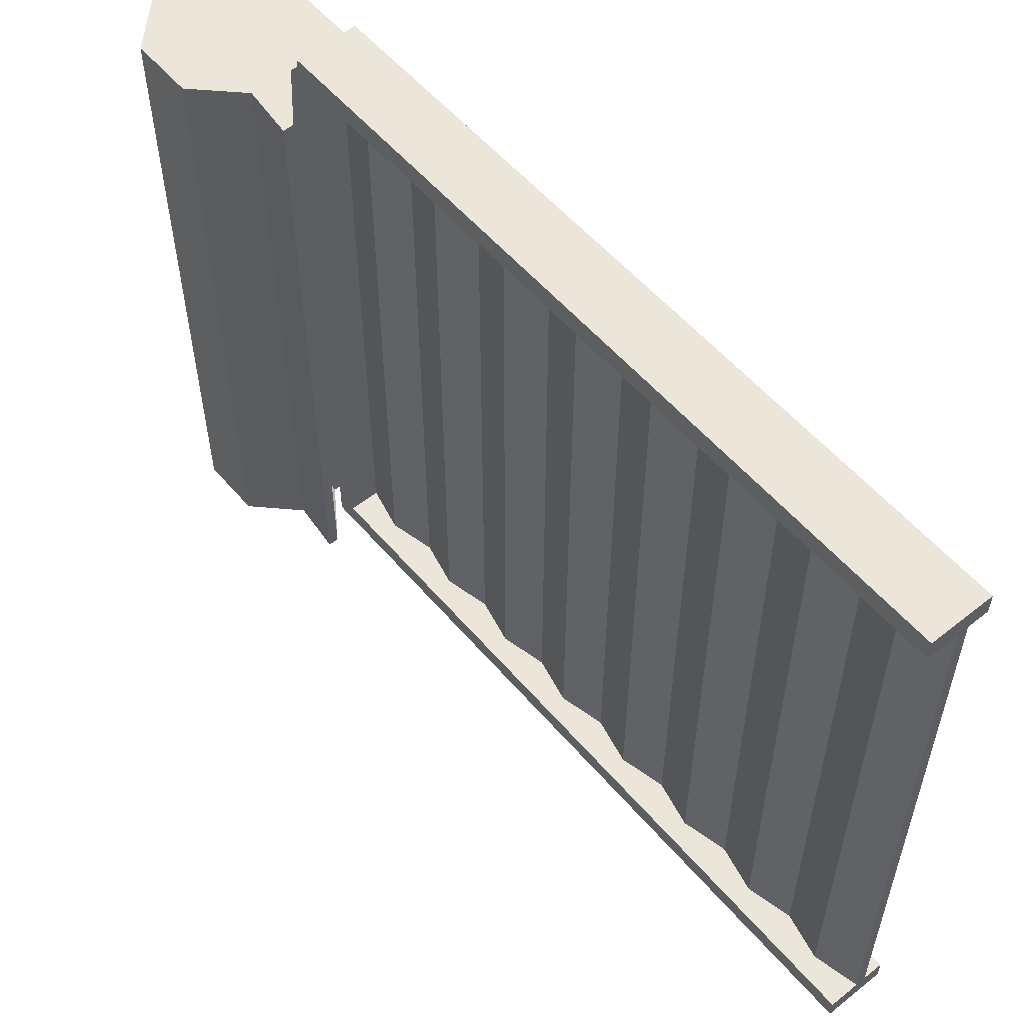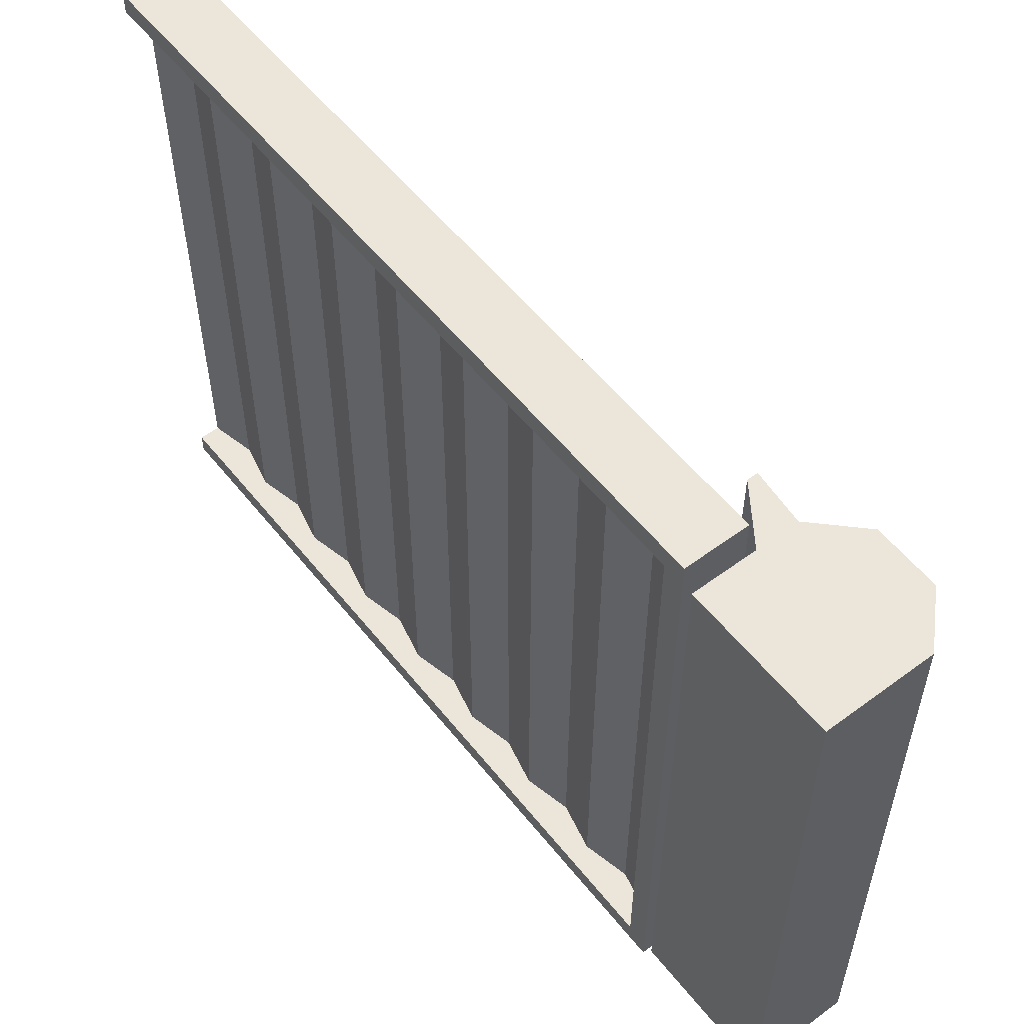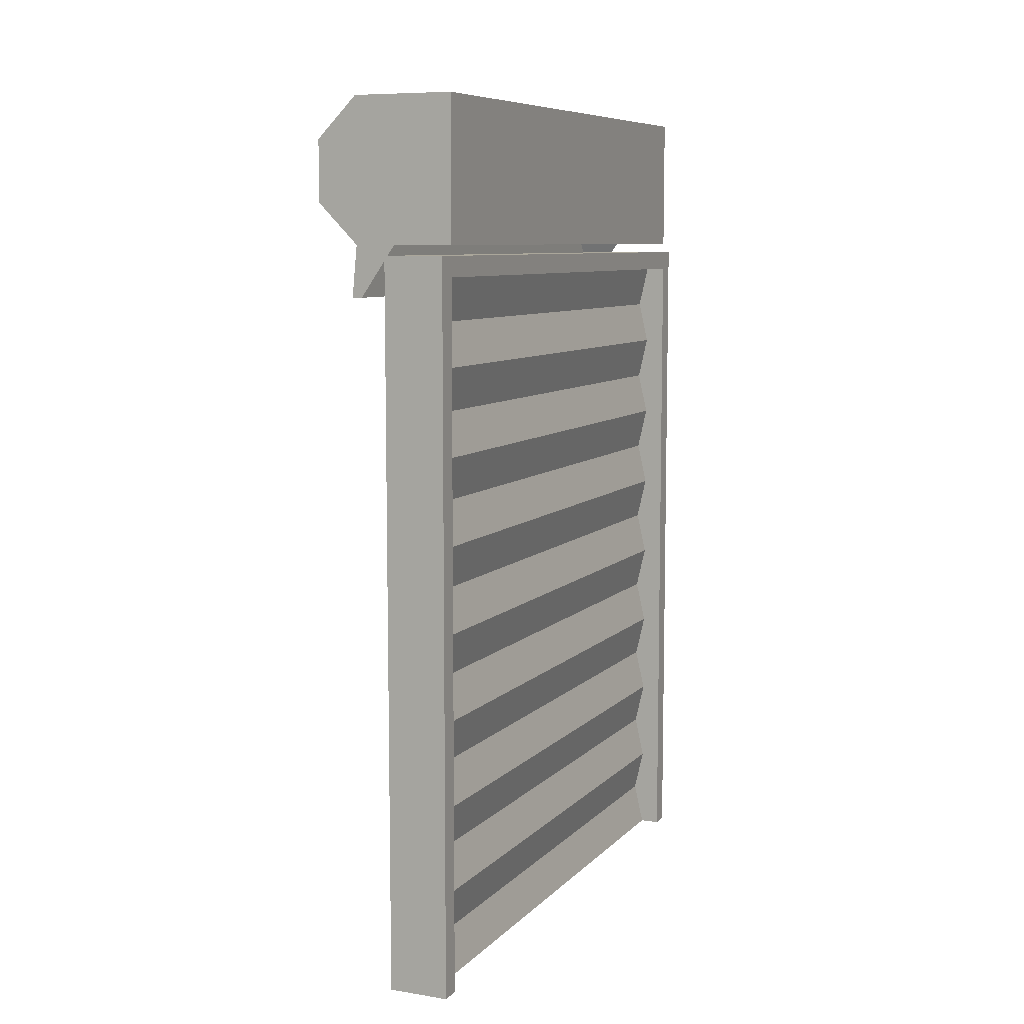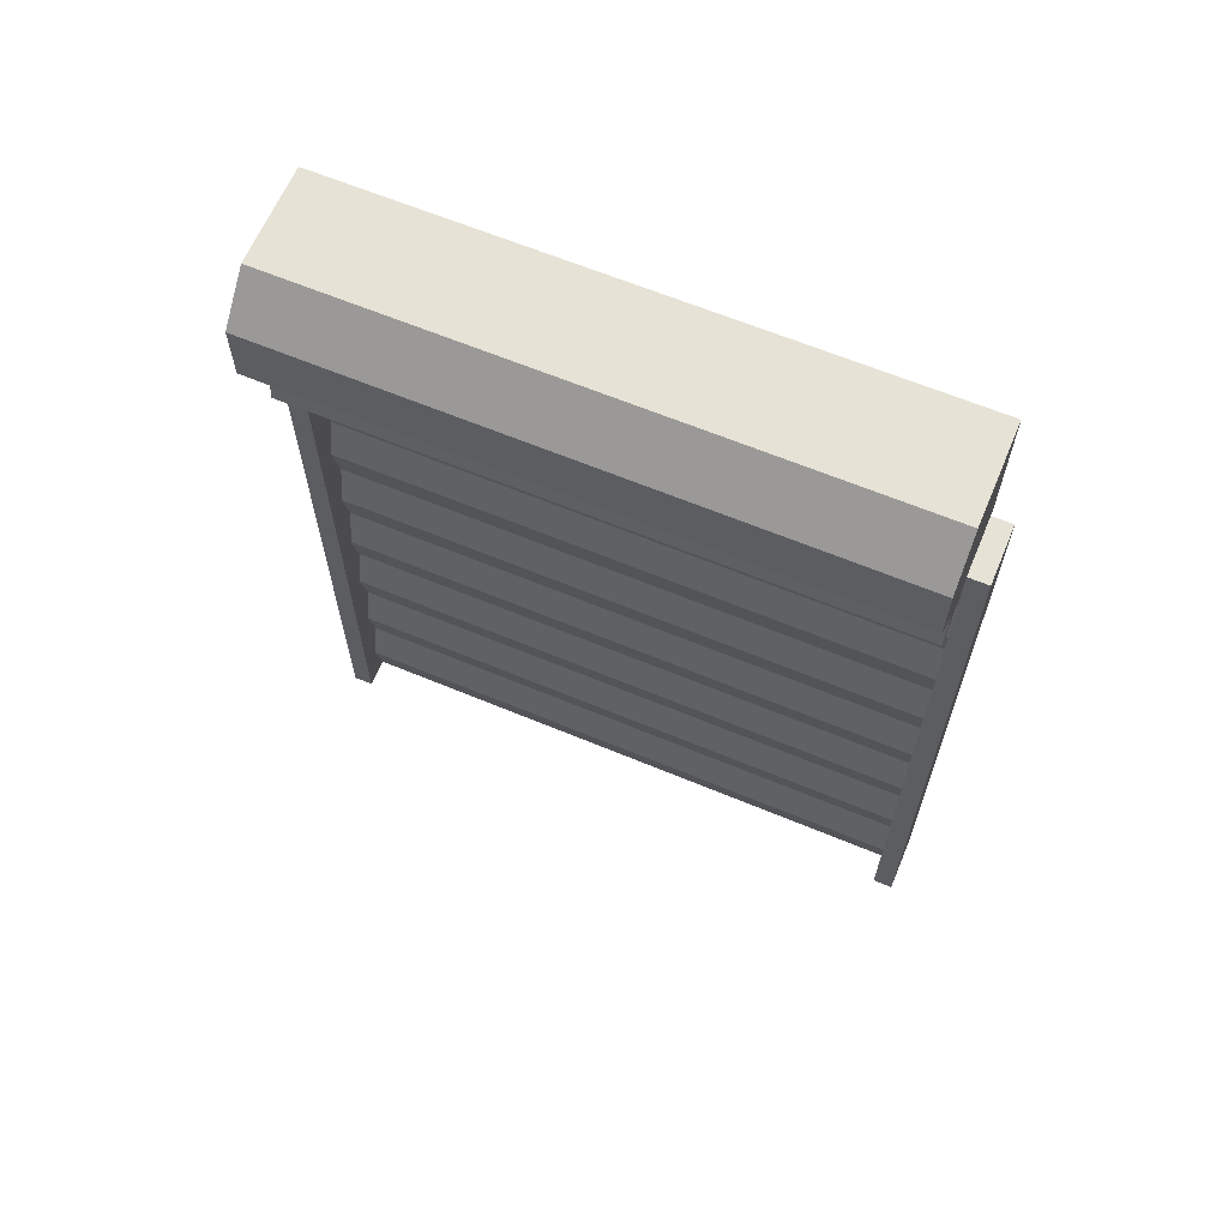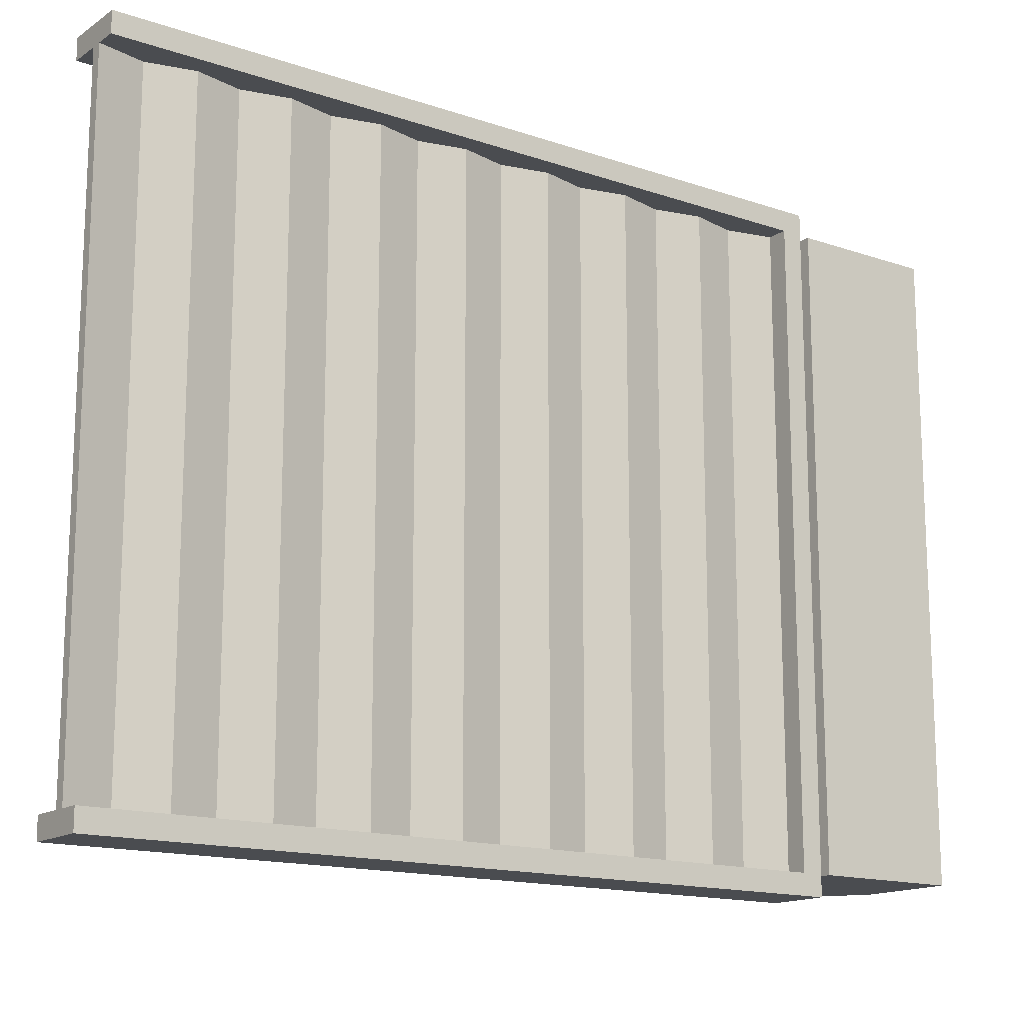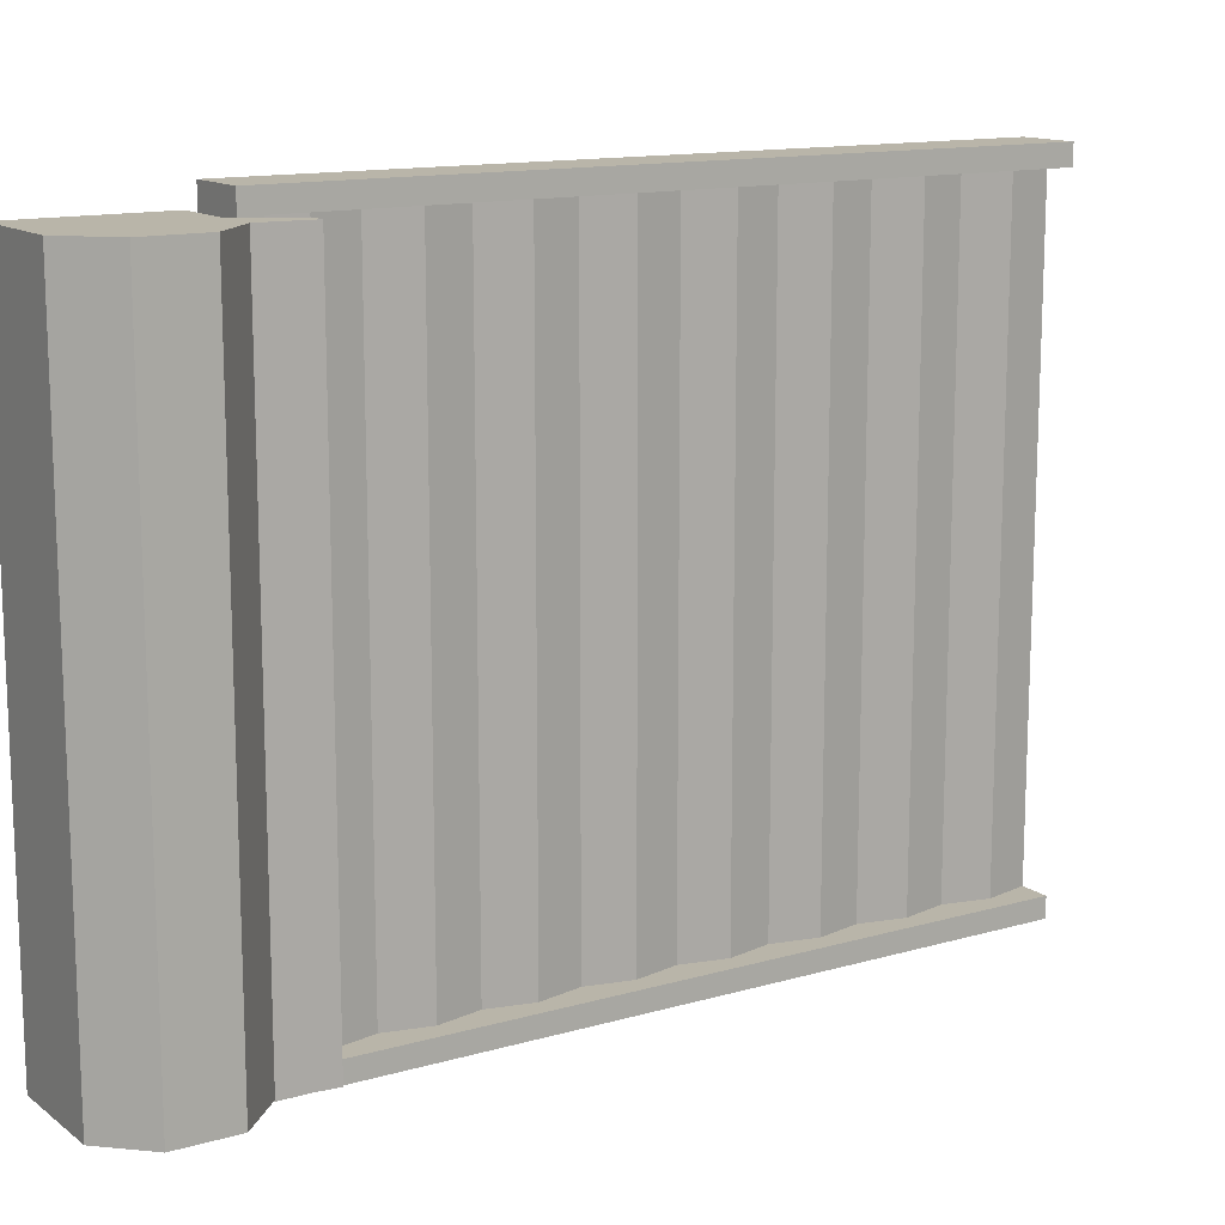
<metadata>
{"format":"obj","ext":"obj","renderer":"f3d","projection":"perspective","resolution":1024,"background":"white","views":[{"elev":55.6,"azim":-39.8,"up":"+Z"},{"elev":55.5,"azim":142.1,"up":"+Z"},{"elev":8.2,"azim":23.7,"up":"+Y"},{"elev":63.9,"azim":-67.2,"up":"+Y"},{"elev":-15.1,"azim":54.0,"up":"+Z"},{"elev":13.4,"azim":-122.8,"up":"+Z"}]}
</metadata>
<code>
g default
v 10.65 3.65 -3.7
v 10.65 3.65 -6.7
v 10.65 4.35 -3.7
v 10.65 4.35 -6.7
v 10.35 4.35 -3.7
v 10.35 4.35 -6.7
v 10.35 3.65 -3.7
v 10.35 3.65 -6.7
v 9.95 4.15 -3.7
v 10.15 4.35 -3.7
v 9.95 4.15 -6.7
v 10.15 4.35 -6.7
v 9.95 3.85 -6.7
v 10.15 3.65 -6.7
v 9.95 3.85 -3.7
v 10.15 3.65 -3.7
v 10.17 3.4 -3.7
v 10.17 3.4 -6.7
v 10.12 3.4 -3.7
v 10.12 3.4 -6.7
v 10.33 4.15 -4.075
v 10.33 4.15 -6.325
v 10.2 3.9 -4.075
v 10.2 3.9 -6.325
g pCube127
f 1 2 4 3
f 3 4 6 5
f 9 11 13 15
f 7 8 2 1
f 2 8 6 4
f 7 1 3 5
f 5 6 12 10
f 6 8 14 13 11 12
f 18 17 19 20
f 7 5 10 9 15 16
f 9 10 12 11
f 13 14 16 15
f 22 21 23 24
f 7 16 19 17
f 16 14 20 19
f 14 8 18 20
f 8 7 21 22
f 7 17 23 21
f 17 18 24 23
f 18 8 22 24
g default
v 10.35 0 -3.7
v 10.35 3.5 -3.7
v 10.35 3.5 -6.7
v 10.35 0 -6.7
v 10.35 3.6 -6.8
v 10.65 3.6 -6.8
v 10.65 0 -6.8
v 10.35 0 -6.8
v 10.35 3.6 -3.6
v 10.65 3.6 -3.6
v 10.35 0 -3.6
v 10.65 0 -3.6
v 10.65 0 -6.7
v 10.65 0 -3.7
v 10.65 3.5 -3.7
v 10.65 3.5 -6.7
v 10.5 0.6562 -6.7
v 10.55 0.4375 -6.7
v 10.55 0.4375 -3.7
v 10.5 0.6562 -3.7
v 10.5 1.094 -3.7
v 10.55 1.312 -3.7
v 10.55 1.312 -6.7
v 10.5 1.094 -6.7
v 10.5 2.844 -3.7
v 10.55 3.062 -3.7
v 10.55 3.062 -6.7
v 10.5 2.844 -6.7
v 10.5 2.406 -6.7
v 10.55 2.188 -6.7
v 10.55 2.188 -3.7
v 10.5 2.406 -3.7
v 10.5 1.531 -6.7
v 10.5 1.531 -3.7
v 10.55 0.875 -6.7
v 10.55 0.875 -3.7
v 10.5 1.969 -3.7
v 10.5 1.969 -6.7
v 10.55 2.625 -3.7
v 10.55 2.625 -6.7
v 10.5 0.2188 -6.7
v 10.55 0 -6.7
v 10.55 0 -3.7
v 10.5 0.2188 -3.7
v 10.55 1.75 -3.7
v 10.55 1.75 -6.7
v 10.5 3.281 -3.7
v 10.55 3.5 -3.7
v 10.55 3.5 -6.7
v 10.5 3.281 -6.7
v 10.45 0.6562 -6.7
v 10.5 0.4375 -6.7
v 10.5 0.4375 -3.7
v 10.45 0.6562 -3.7
v 10.45 1.094 -3.7
v 10.5 1.312 -3.7
v 10.5 1.312 -6.7
v 10.45 1.094 -6.7
v 10.45 2.844 -3.7
v 10.5 3.062 -3.7
v 10.5 3.062 -6.7
v 10.45 2.844 -6.7
v 10.45 2.406 -6.7
v 10.5 2.188 -6.7
v 10.5 2.188 -3.7
v 10.45 2.406 -3.7
v 10.45 1.531 -6.7
v 10.45 1.531 -3.7
v 10.5 0.875 -6.7
v 10.5 0.875 -3.7
v 10.45 1.969 -3.7
v 10.45 1.969 -6.7
v 10.5 2.625 -3.7
v 10.5 2.625 -6.7
v 10.45 0.2188 -6.7
v 10.5 0 -6.7
v 10.5 0 -3.7
v 10.45 0.2188 -3.7
v 10.5 1.75 -3.7
v 10.5 1.75 -6.7
v 10.45 3.281 -3.7
v 10.5 3.5 -3.7
v 10.5 3.5 -6.7
v 10.45 3.281 -6.7
g pCube126
f 35 36 34 33
f 33 34 30 29
f 29 30 31 32
f 28 27 29 32
f 27 26 33 29
f 26 25 35 33
f 25 26 39 38
f 26 27 40 39
f 27 28 37 40
f 75 76 77 78
f 79 80 81 82
f 83 84 85 86
f 87 88 89 90
f 91 81 80 92
f 79 82 93 94
f 96 95 89 88
f 87 90 97 98
f 102 99 100 101
f 102 77 76 99
f 75 78 94 93
f 91 92 103 104
f 105 106 107 108
f 105 108 85 84
f 83 86 98 97
f 96 104 103 95
f 41 42 76 75
f 43 44 78 77
f 45 46 80 79
f 47 48 82 81
f 49 50 84 83
f 51 52 86 85
f 53 54 88 87
f 55 56 90 89
f 57 47 81 91
f 46 58 92 80
f 48 59 93 82
f 60 45 79 94
f 61 55 89 95
f 54 62 96 88
f 56 63 97 90
f 64 53 87 98
f 65 66 100 99
f 100 66 67 101
f 67 68 102 101
f 68 43 77 102
f 42 65 99 76
f 44 60 94 78
f 59 41 75 93
f 58 69 103 92
f 70 57 91 104
f 71 72 106 105
f 106 72 73 107
f 73 74 108 107
f 74 51 85 108
f 50 71 105 84
f 52 64 98 86
f 63 49 83 97
f 62 70 104 96
f 69 61 95 103
f 30 34 39 40
f 31 30 40 37
f 34 36 38 39
f 36 35 25 38
f 32 31 37 28
f 72 71 74 73
f 51 74 71 50
f 50 49 52 51
f 64 52 49 63
f 63 56 53 64
f 54 53 56 55
f 55 61 62 54
f 70 62 61 69
f 69 58 57 70
f 47 57 58 46
f 46 45 48 47
f 59 48 45 60
f 60 44 41 59
f 42 41 44 43
f 43 68 65 42
f 66 65 68 67

</code>
